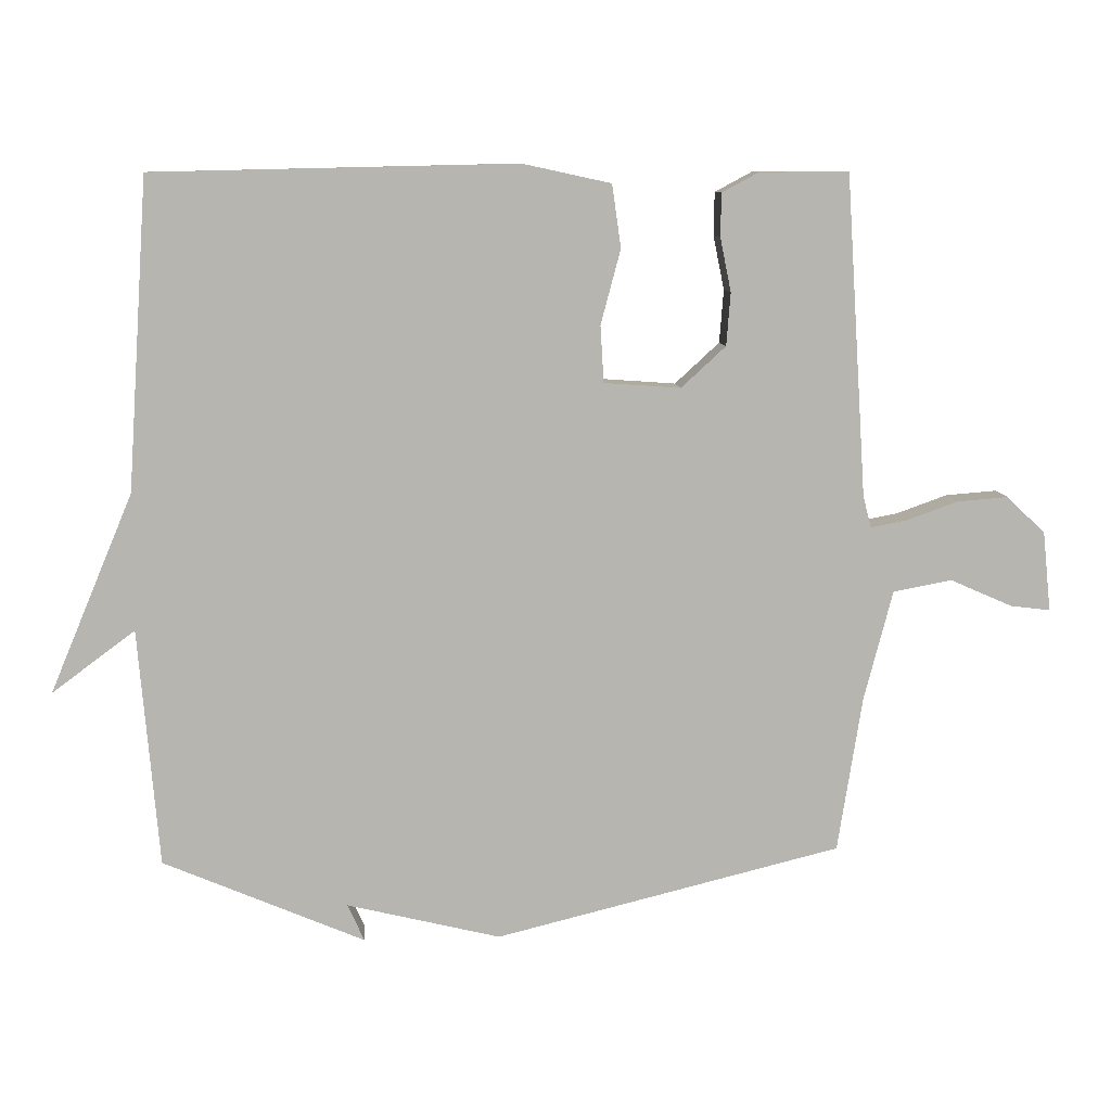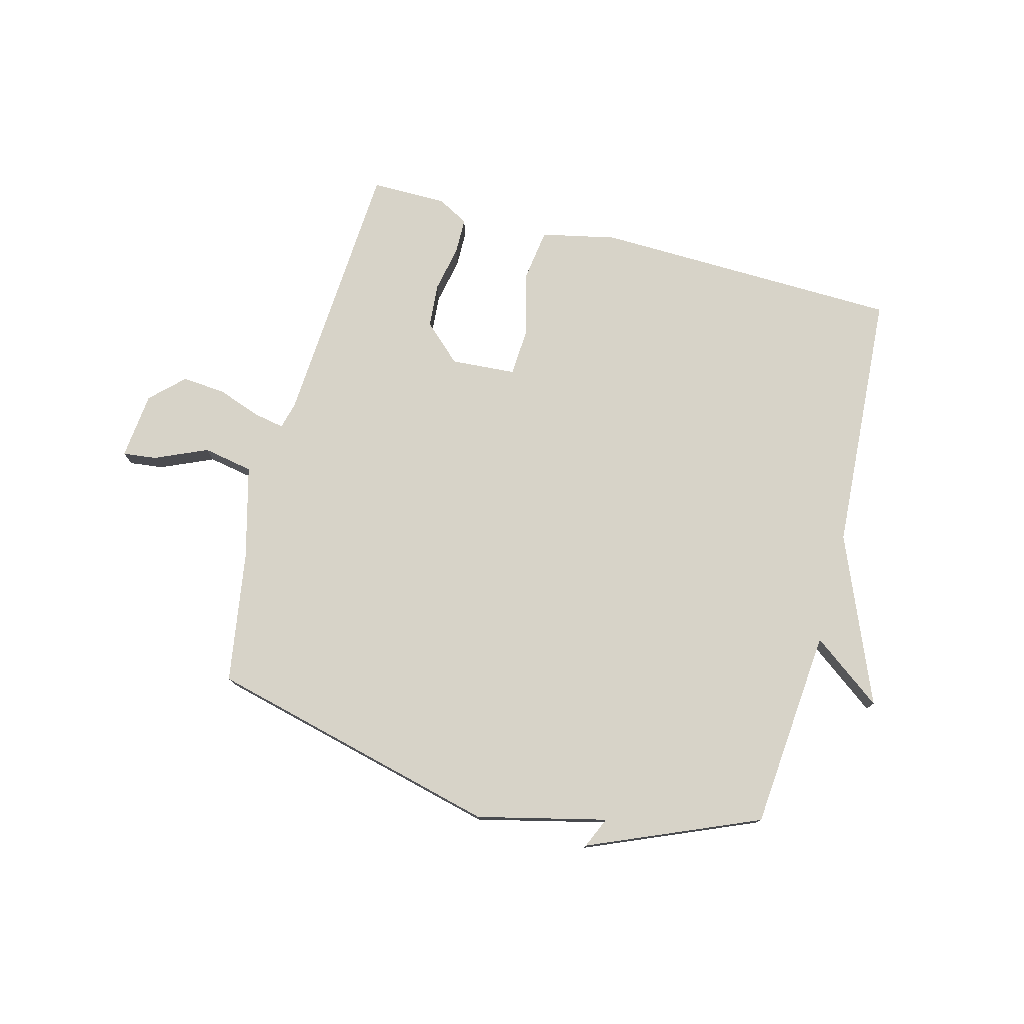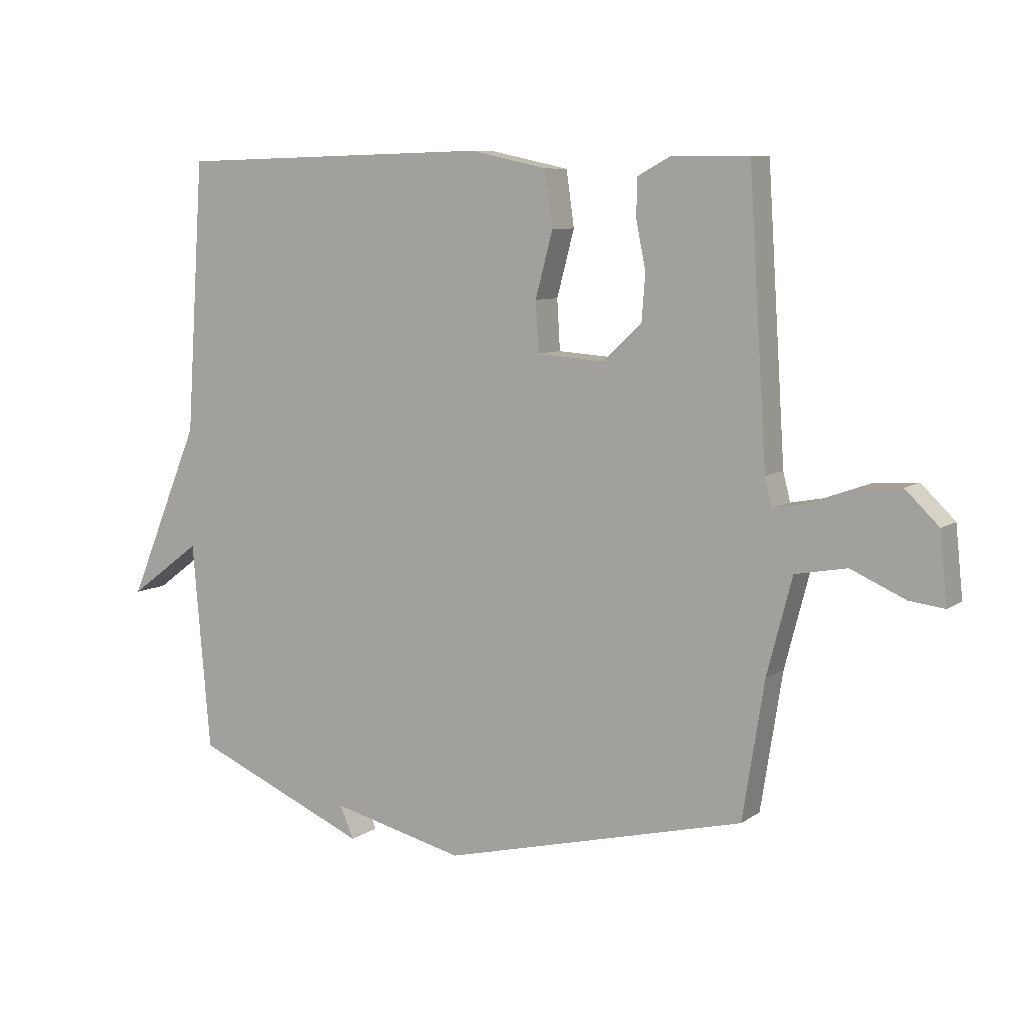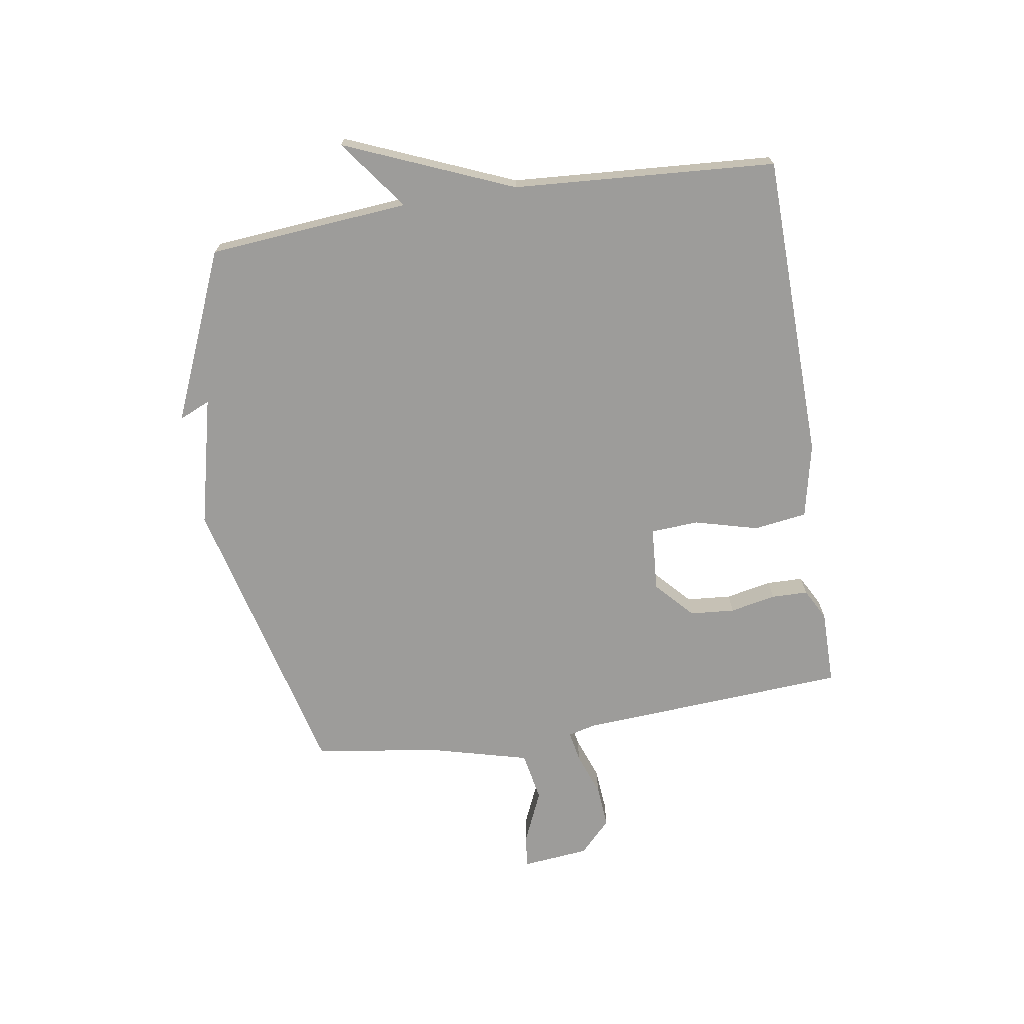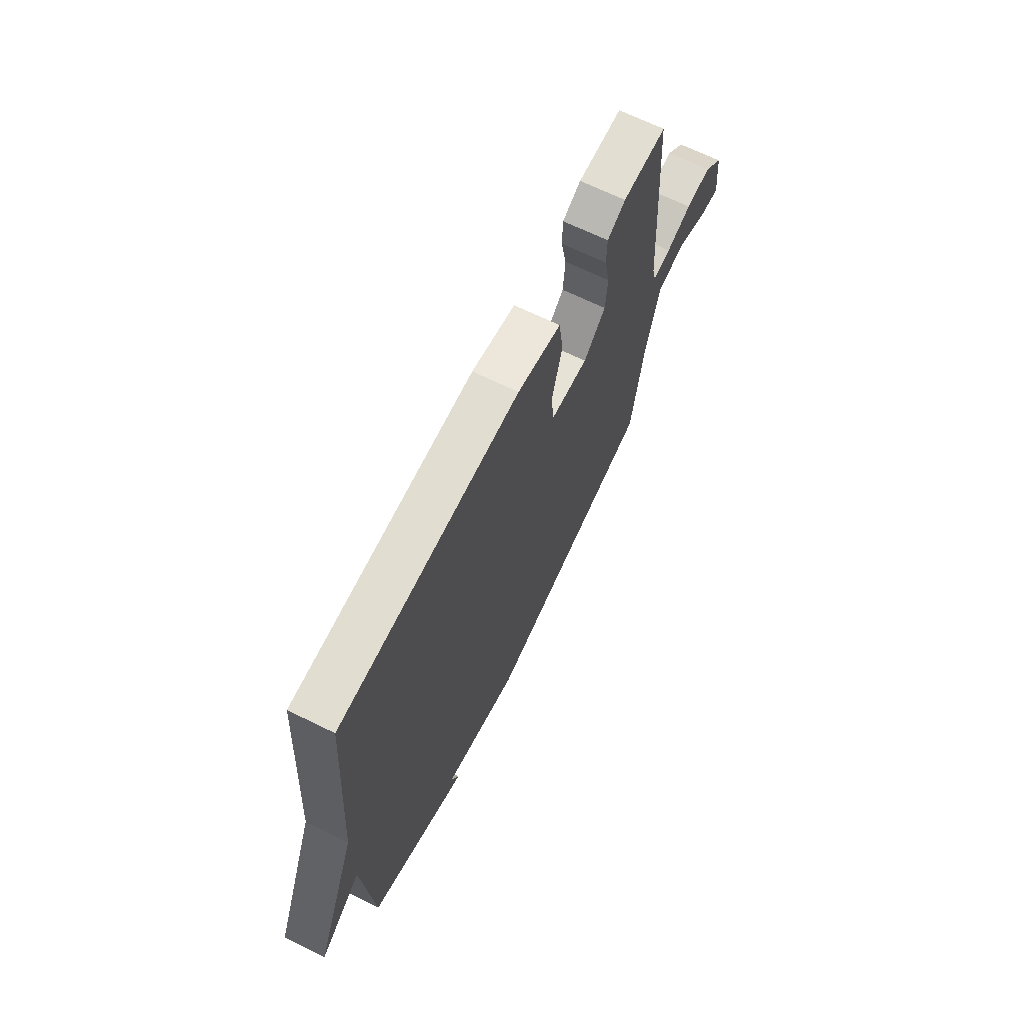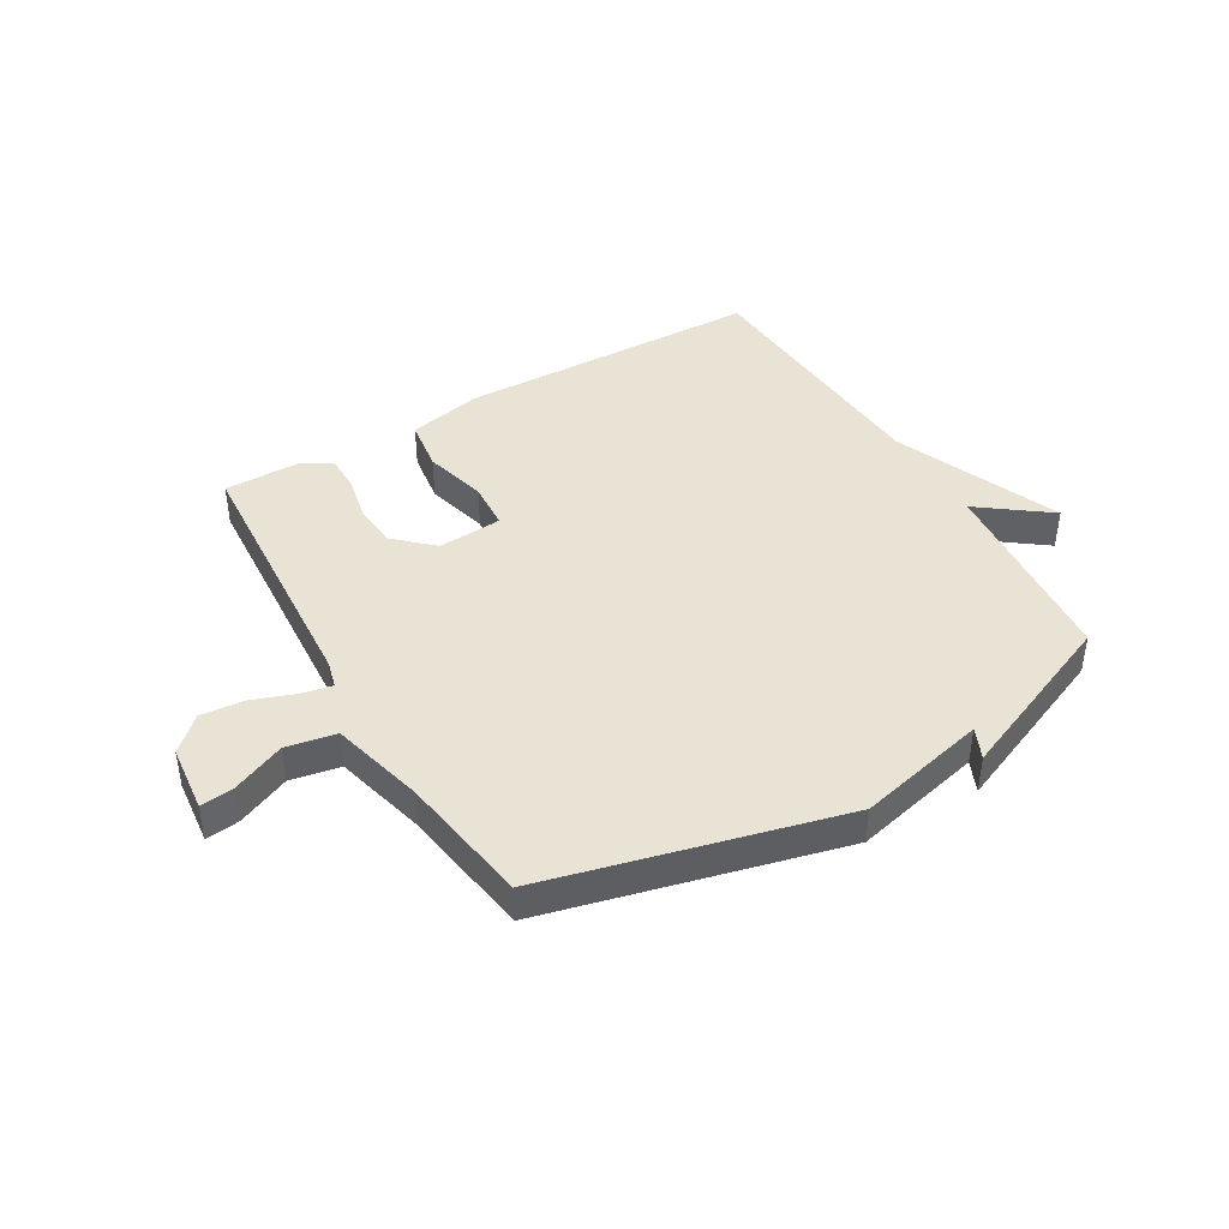
<metadata>
{"format":"obj","ext":"obj","renderer":"f3d","projection":"perspective","resolution":1024,"background":"white","views":[{"elev":9.2,"azim":-4.4,"up":"+Z"},{"elev":76.9,"azim":-165.2,"up":"+Y"},{"elev":7.9,"azim":29.5,"up":"+Z"},{"elev":-70.2,"azim":-81.0,"up":"+Y"},{"elev":67.4,"azim":-63.8,"up":"+Z"},{"elev":42.3,"azim":149.8,"up":"+Y"}]}
</metadata>
<code>
v 0.5 0.07 0.5
v 0.53 0.07 0.032
v 0.542 0.07 -0.015
v 0.595 0.07 -0.005
v 0.67 0.07 0.022
v 0.745 0.07 0.028
v 0.801 0.07 -0.026
v 0.813 0.07 -0.142
v 0.755 0.07 -0.135
v 0.664 0.07 -0.095
v 0.578 0.07 -0.111
v 0.536 0.07 -0.272
v 0.5 0.07 -0.5
v -0.006 0.07 -0.625
v -0.23 0.07 -0.571
v -0.206 0.07 -0.625
v -0.5 0.07 -0.5
v -0.53 0.07 -0.153
v -0.651 0.07 -0.243
v -0.53 0.07 0.047
v -0.5 0.07 0.5
v 0.03 0.07 0.512
v 0.159 0.07 0.484
v 0.172 0.07 0.392
v 0.143 0.07 0.283
v 0.148 0.07 0.2
v 0.26 0.07 0.192
v 0.325 0.07 0.252
v 0.331 0.07 0.329
v 0.315 0.07 0.408
v 0.316 0.07 0.471
v 0.37 0.07 0.5
v 0.5 0 0.5
v 0.53 0 0.032
v 0.542 0 -0.015
v 0.595 0 -0.005
v 0.67 0 0.022
v 0.745 0 0.028
v 0.801 0 -0.026
v 0.813 0 -0.142
v 0.755 0 -0.135
v 0.664 0 -0.095
v 0.578 0 -0.111
v 0.536 0 -0.272
v 0.5 0 -0.5
v -0.006 0 -0.625
v -0.23 0 -0.571
v -0.206 0 -0.625
v -0.5 0 -0.5
v -0.53 0 -0.153
v -0.651 0 -0.243
v -0.53 0 0.047
v -0.5 0 0.5
v 0.03 0 0.512
v 0.159 0 0.484
v 0.172 0 0.392
v 0.143 0 0.283
v 0.148 0 0.2
v 0.26 0 0.192
v 0.325 0 0.252
v 0.331 0 0.329
v 0.315 0 0.408
v 0.316 0 0.471
v 0.37 0 0.5
f 32 1 2
f 31 32 2
f 30 31 2
f 29 30 2
f 28 29 2 3
f 27 28 3
f 26 27 3
f 23 24 25
f 22 23 25
f 21 22 25
f 20 21 25
f 20 25 26
f 18 19 20
f 17 18 20
f 16 17 20
f 15 16 20
f 20 26 3
f 15 20 3
f 14 15 3
f 13 14 3
f 12 13 3
f 8 9 10
f 7 8 10
f 6 7 10
f 5 6 10
f 4 5 10
f 4 10 11
f 3 4 11 12
f 34 33 64
f 34 64 63
f 34 63 62
f 34 62 61
f 35 34 61 60
f 35 60 59
f 35 59 58
f 57 56 55
f 57 55 54
f 57 54 53
f 57 53 52
f 58 57 52
f 52 51 50
f 52 50 49
f 52 49 48
f 52 48 47
f 35 58 52
f 35 52 47
f 35 47 46
f 35 46 45
f 35 45 44
f 42 41 40
f 42 40 39
f 42 39 38
f 42 38 37
f 42 37 36
f 43 42 36
f 44 43 36 35
f 1 33 34 2
f 2 34 35 3
f 3 35 36 4
f 4 36 37 5
f 5 37 38 6
f 6 38 39 7
f 7 39 40 8
f 8 40 41 9
f 9 41 42 10
f 10 42 43 11
f 11 43 44 12
f 12 44 45 13
f 13 45 46 14
f 14 46 47 15
f 15 47 48 16
f 16 48 49 17
f 17 49 50 18
f 18 50 51 19
f 19 51 52 20
f 20 52 53 21
f 21 53 54 22
f 22 54 55 23
f 23 55 56 24
f 24 56 57 25
f 25 57 58 26
f 26 58 59 27
f 27 59 60 28
f 28 60 61 29
f 29 61 62 30
f 30 62 63 31
f 31 63 64 32
f 32 64 33 1

</code>
